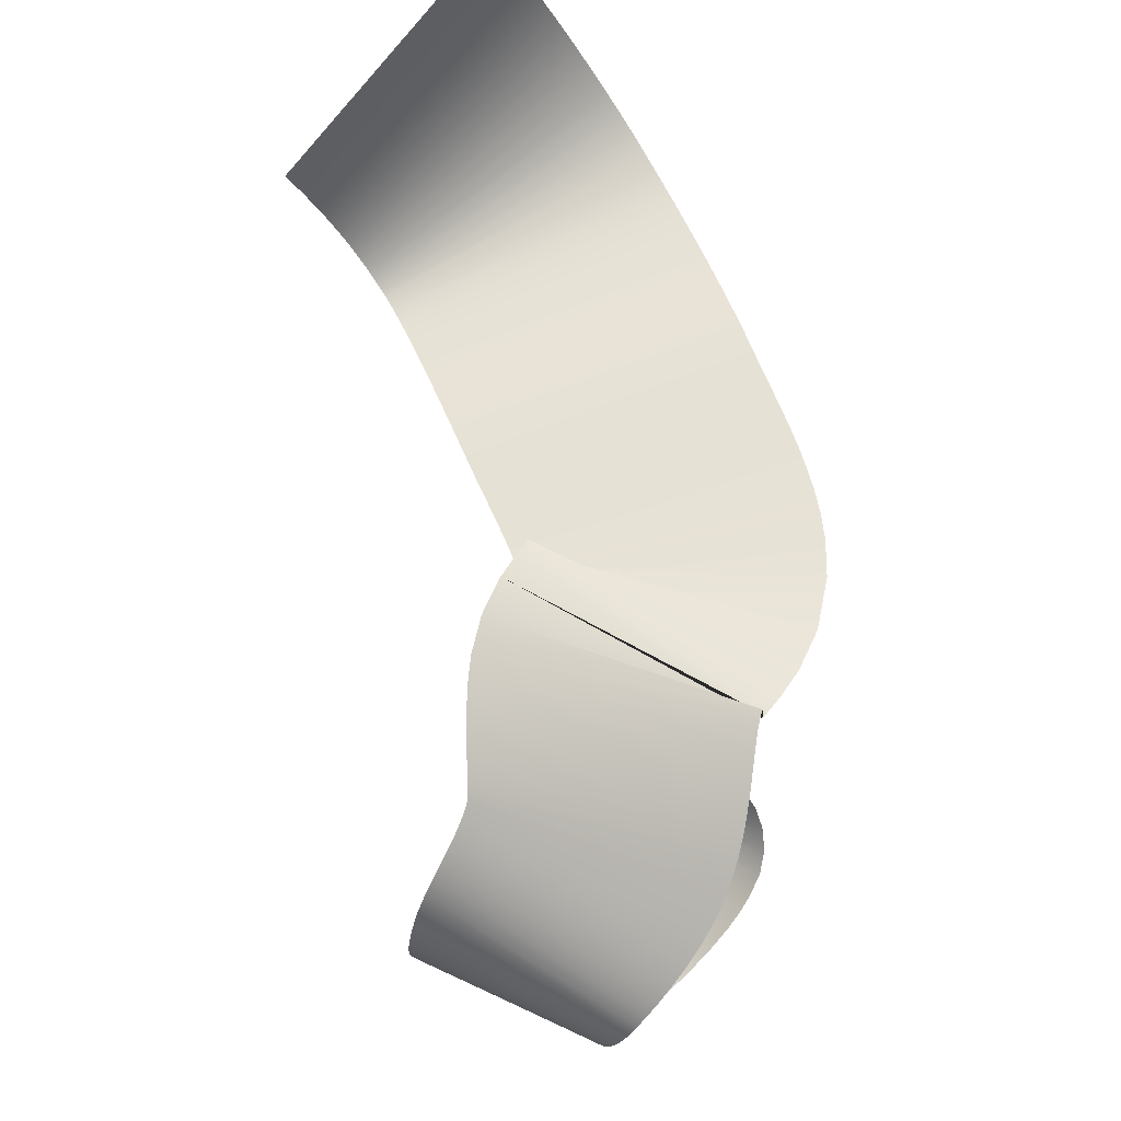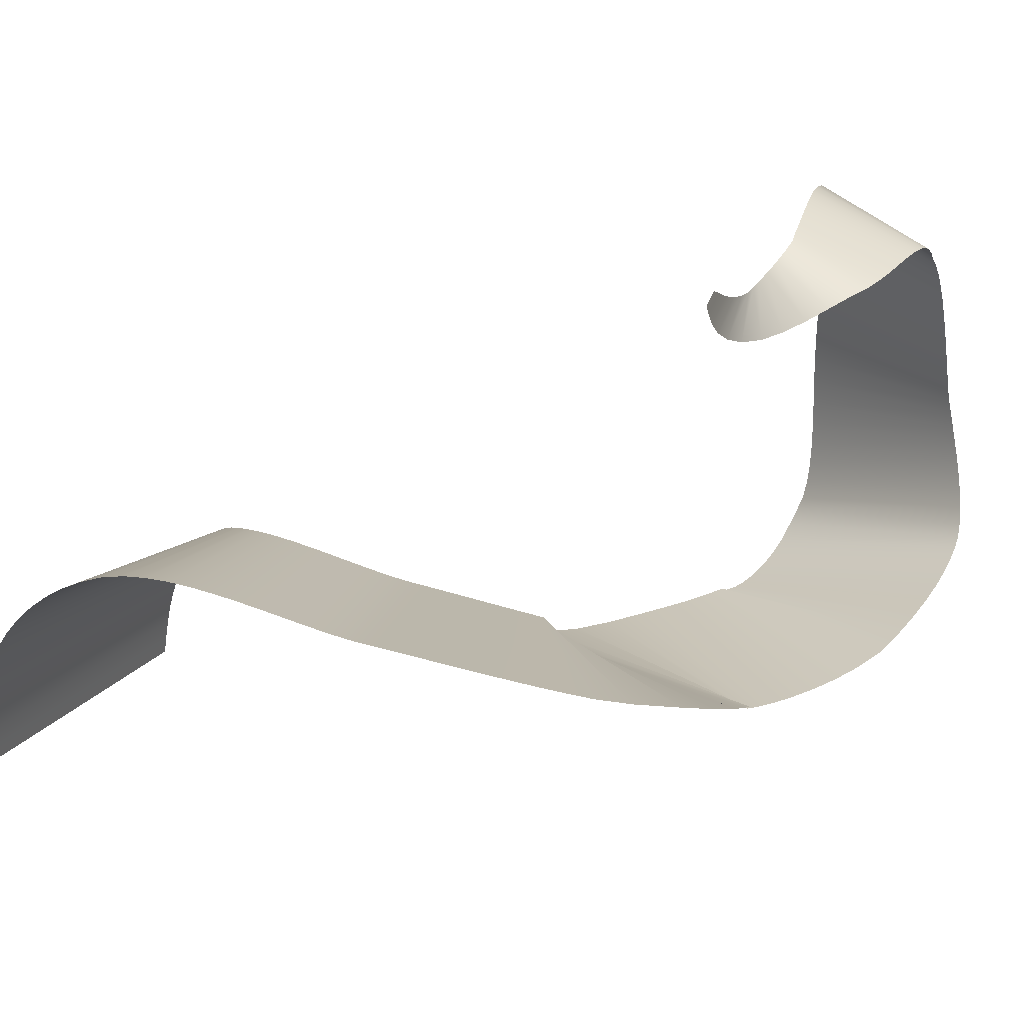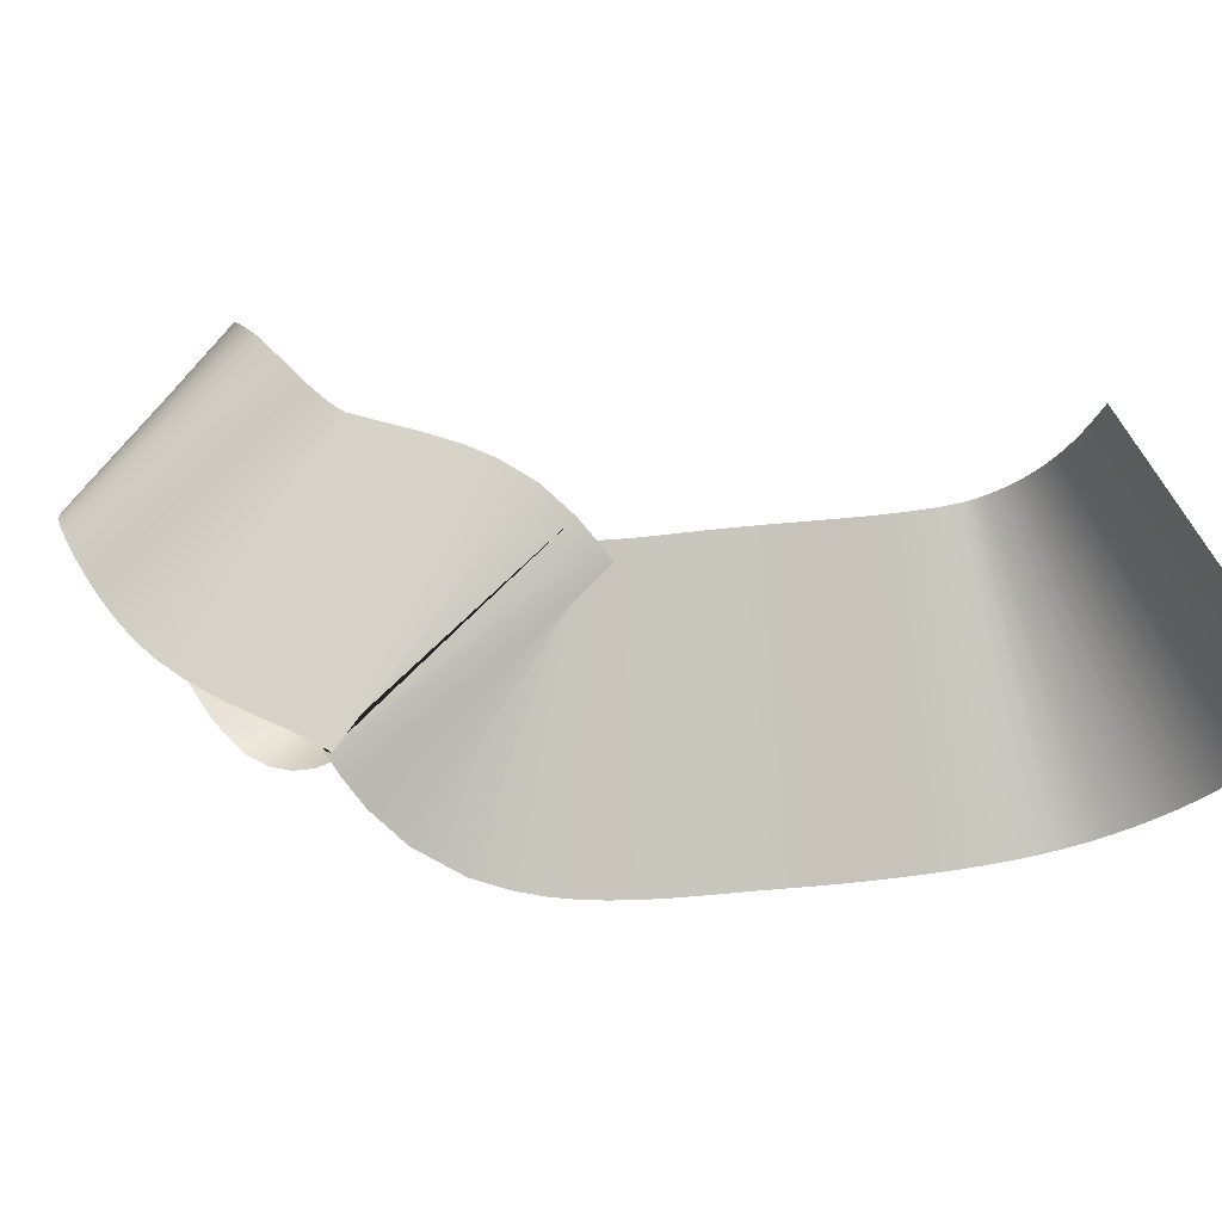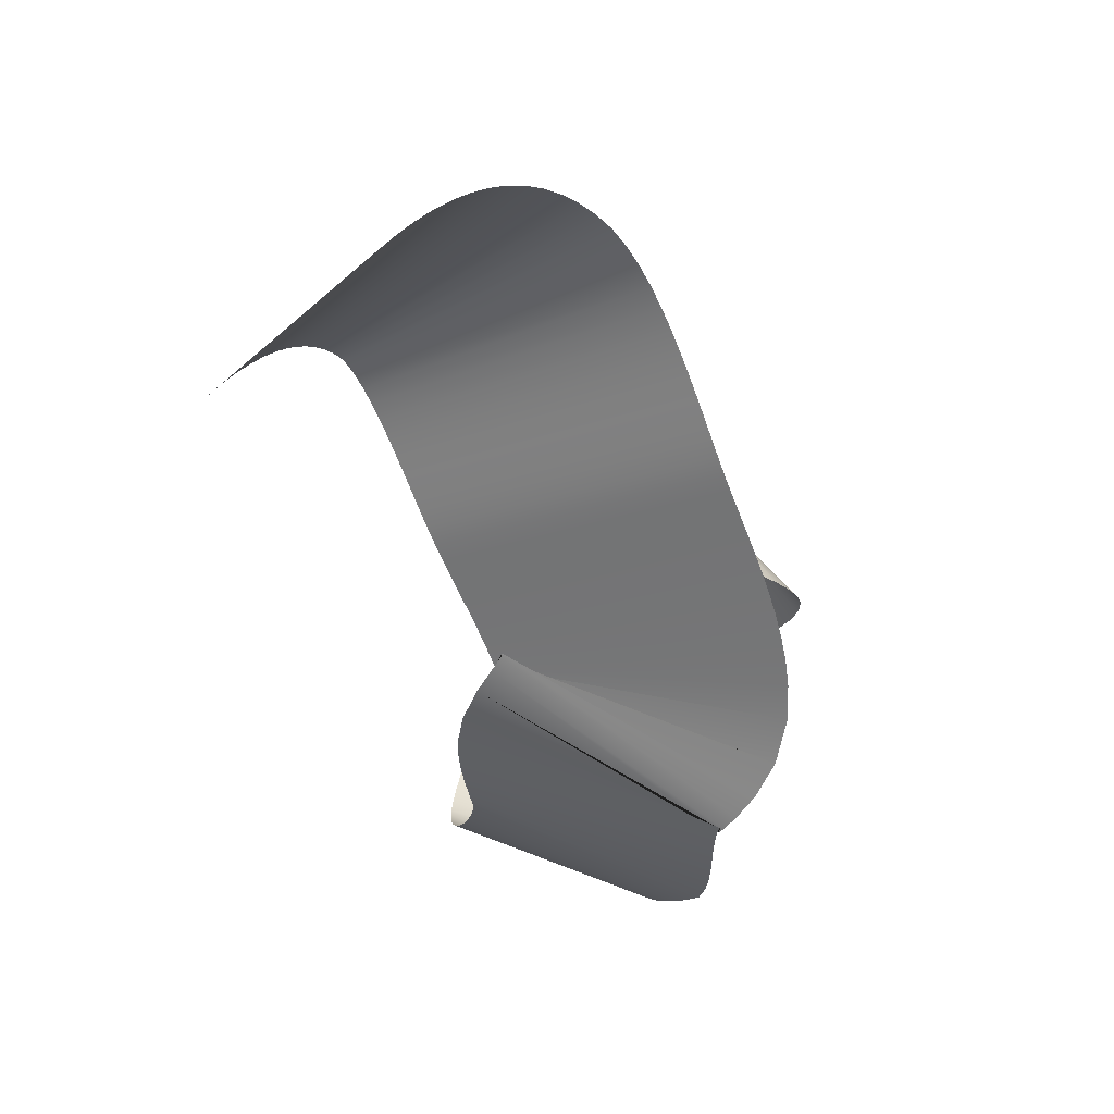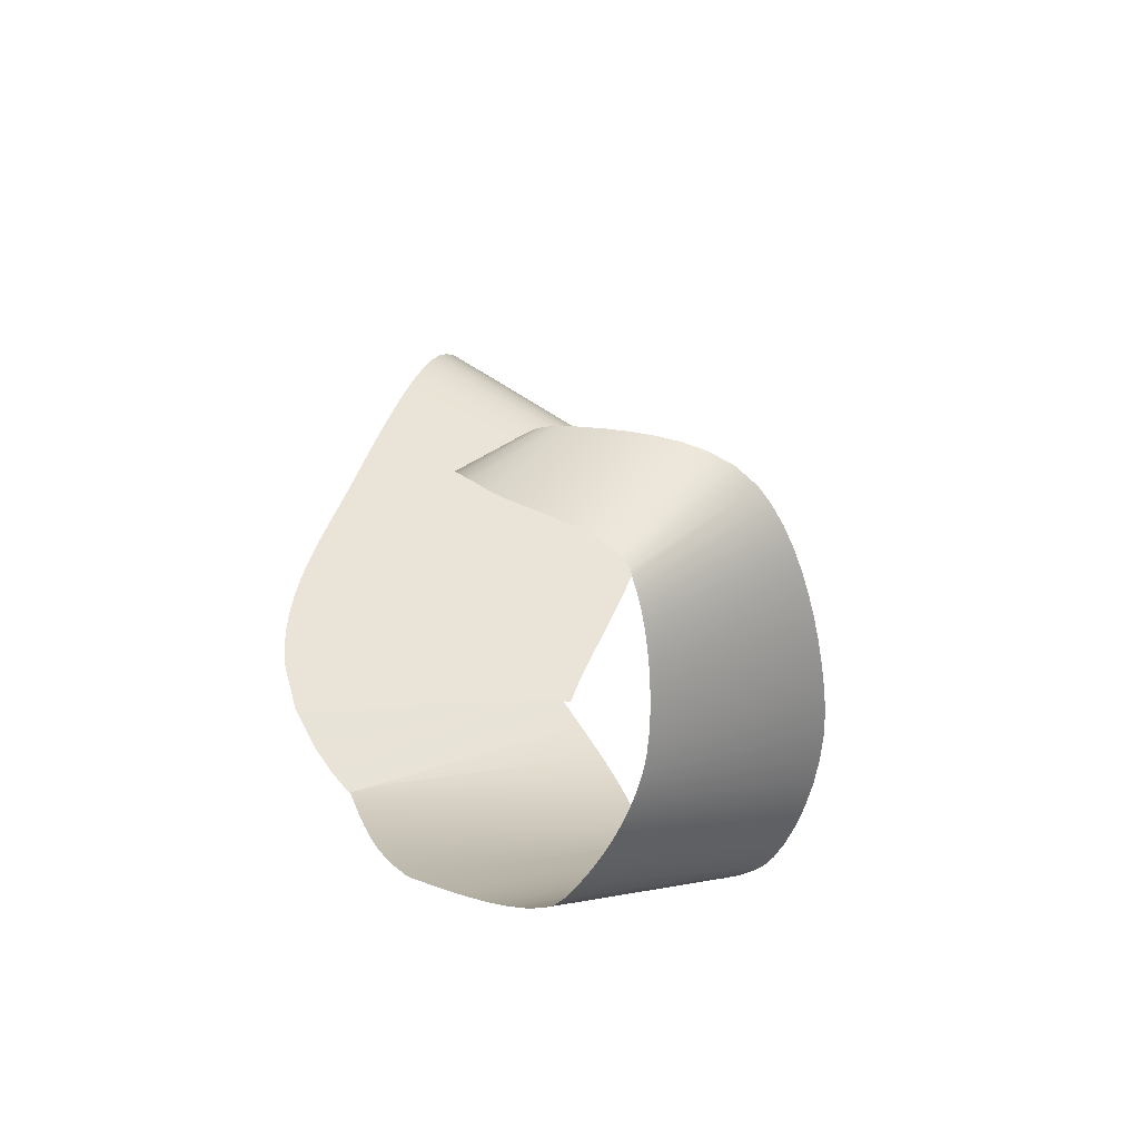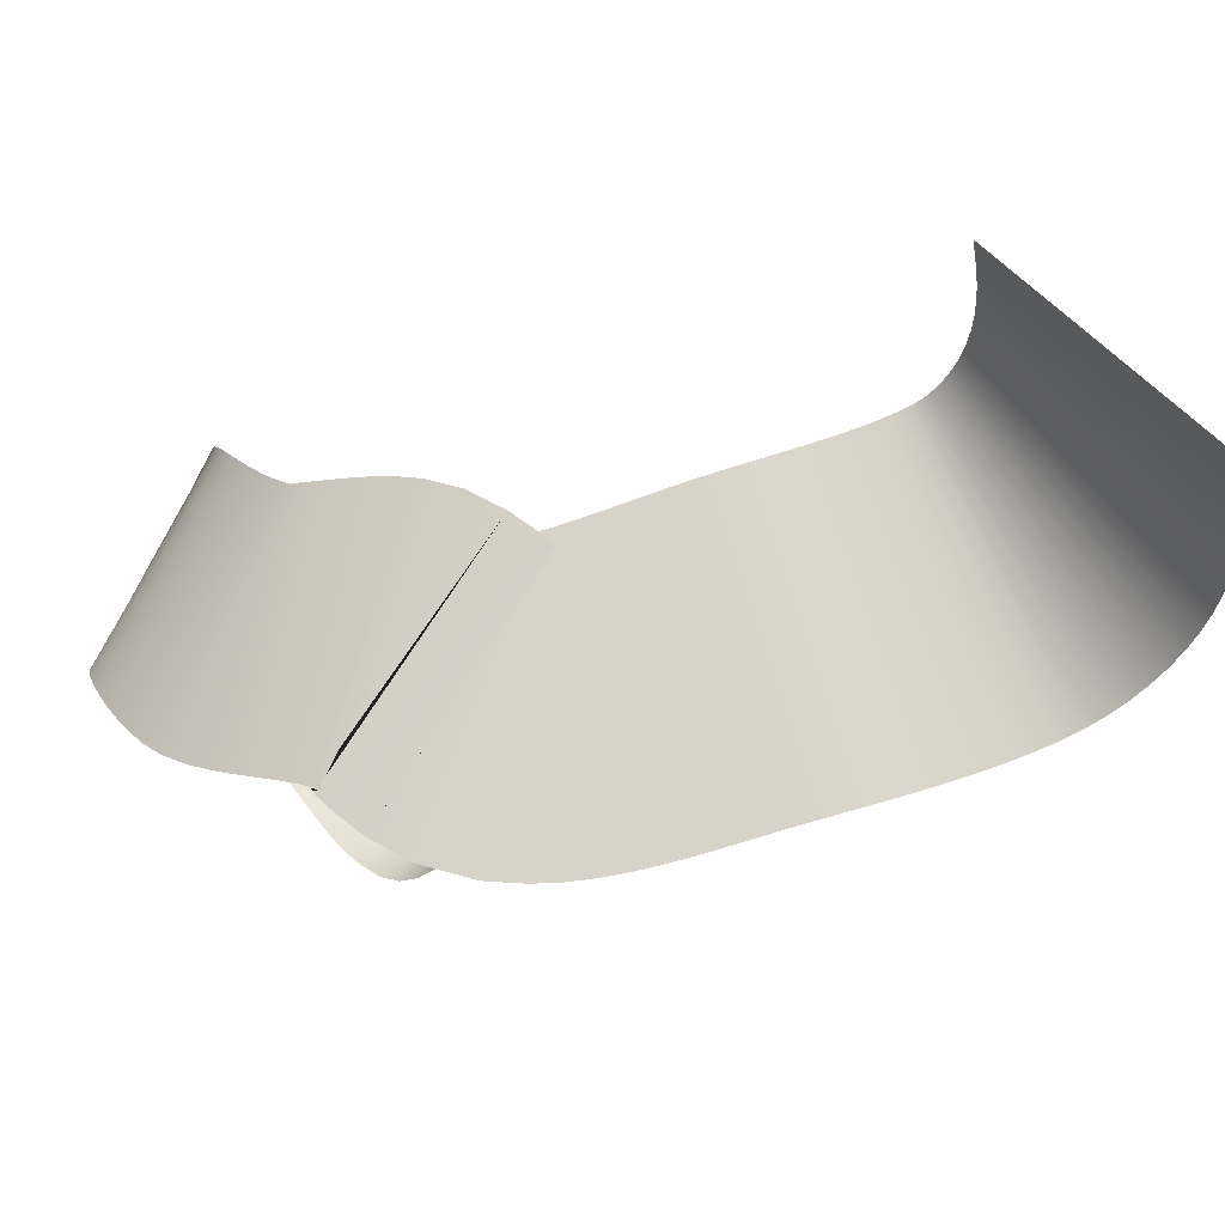
<metadata>
{"format":"obj","ext":"obj","renderer":"f3d","projection":"perspective","resolution":1024,"background":"white","views":[{"elev":-35.7,"azim":126.3,"up":"+Y"},{"elev":-45.6,"azim":-115.1,"up":"+Z"},{"elev":-36.9,"azim":61.3,"up":"+Z"},{"elev":22.7,"azim":138.2,"up":"+Y"},{"elev":-35.9,"azim":-74.8,"up":"+Y"},{"elev":-47.1,"azim":83.7,"up":"+Z"}]}
</metadata>
<code>
g Plane004
v -0.3974 0.01679 0.1801
v -0.4596 0.01806 0.1589
v -0.4344 0.01582 0.1961
v -0.4073 0.01942 0.1362
v -0.488 0.02019 0.1158
v -0.422 0.02208 0.08356
v -0.5185 0.01889 0.0778
v -0.4435 0.02087 0.02864
v -0.5459 0.01404 0.05545
v -0.4694 0.01355 -0.01758
v -0.5671 0.007931 0.04812
v -0.5028 -0.002187 -0.05446
v -0.5812 0.003018 0.05103
v -0.5442 -0.02848 -0.07714
v -0.5959 -0.003072 0.05916
v -0.588 -0.05964 -0.08217
v -0.6176 -0.01436 0.07342
v -0.6312 -0.09395 -0.07339
v -0.64 -0.02821 0.09439
v -0.6703 -0.1331 -0.05184
v -0.6595 -0.04335 0.1216
v -0.6993 -0.1773 -0.0175
v -0.6718 -0.05751 0.1519
v -0.7116 -0.2223 0.02522
v -0.6734 -0.06452 0.176
v -0.7188 -0.2534 0.06069
v -0.6751 -0.07573 0.2109
v -0.7239 -0.2825 0.09959
v -0.6757 -0.08946 0.253
v -0.7268 -0.3113 0.1409
v -0.6744 -0.1051 0.2993
v -0.7268 -0.3399 0.1826
v -0.6705 -0.1227 0.3477
v -0.7231 -0.3682 0.2222
v -0.6629 -0.1424 0.3964
v -0.7154 -0.3956 0.2565
v -0.6505 -0.1656 0.4443
v -0.7034 -0.4207 0.2821
v -0.6304 -0.1946 0.4904
v -0.6883 -0.4408 0.2949
v -0.5998 -0.2284 0.528
v -0.674 -0.4545 0.2961
v -0.5652 -0.2525 0.547
v -0.6571 -0.4741 0.2998
v -0.526 -0.2764 0.5608
v -0.6335 -0.4965 0.3016
v -0.4831 -0.3003 0.5703
v -0.6046 -0.5207 0.301
v -0.4373 -0.3244 0.5763
v -0.5718 -0.5458 0.2979
v -0.3896 -0.3485 0.5793
v -0.5364 -0.5712 0.2924
v -0.3408 -0.3723 0.5797
v -0.4998 -0.5963 0.2847
v -0.2917 -0.3957 0.5777
v -0.4633 -0.6204 0.2751
v -0.2432 -0.4186 0.5737
v -0.4285 -0.6429 0.2639
v -0.196 -0.4409 0.5679
v -0.3967 -0.6632 0.2514
v -0.1506 -0.4627 0.5604
v -0.3697 -0.6801 0.2383
v -0.1004 -0.4871 0.5475
v -0.3491 -0.6941 0.2255
v -0.04669 -0.5135 0.5267
v -0.3281 -0.7098 0.2107
v 0.003078 -0.538 0.5022
v -0.3057 -0.7266 0.1924
v 0.04915 -0.5598 0.4749
v -0.2823 -0.7439 0.1708
v 0.09161 -0.5779 0.4457
v -0.2584 -0.761 0.1465
v 0.1304 -0.5916 0.4153
v -0.2342 -0.7772 0.1196
v 0.165 -0.5997 0.3848
v -0.2097 -0.792 0.09047
v 0.1947 -0.6013 0.3556
v -0.1843 -0.8049 0.05891
v 0.2184 -0.5956 0.3295
v -0.1573 -0.8151 0.02438
v 0.246 -0.5859 0.2957
v -0.1385 -0.8176 -0.004084
v 0.2741 -0.572 0.2544
v -0.1269 -0.8124 -0.03163
v 0.2955 -0.5533 0.2153
v -0.1149 -0.8018 -0.06599
v 0.3123 -0.5315 0.1792
v -0.1028 -0.7856 -0.1059
v 0.3256 -0.5079 0.1468
v -0.09036 -0.7642 -0.1501
v 0.3361 -0.4835 0.1192
v -0.07669 -0.738 -0.1975
v 0.344 -0.4598 0.09768
v -0.06042 -0.7074 -0.2474
v 0.3489 -0.4383 0.08375
v -0.03949 -0.6723 -0.2993
v 0.349 -0.4209 0.07898
v -0.01072 -0.6324 -0.3528
v 0.3543 -0.4135 0.07649
v 0.01771 -0.5787 -0.4011
v 0.3647 -0.3975 0.06897
v 0.04486 -0.5269 -0.4386
v 0.3794 -0.3735 0.05851
v 0.06959 -0.4778 -0.4684
v 0.3974 -0.3427 0.04618
v 0.09097 -0.4321 -0.4925
v 0.4178 -0.306 0.03223
v 0.1081 -0.3908 -0.5123
v 0.4397 -0.2636 0.01619
v 0.12 -0.3551 -0.5282
v 0.4622 -0.2151 -0.003162
v 0.1255 -0.3274 -0.54
v 0.4841 -0.159 -0.02818
v 0.124 -0.3106 -0.5463
v 0.5005 -0.07795 -0.06829
v 0.1187 -0.3167 -0.5428
v 0.4956 0.008249 -0.1158
v 0.1179 -0.3267 -0.5397
v 0.4801 0.06758 -0.1501
v 0.114 -0.3151 -0.5507
v 0.4662 0.1012 -0.166
v 0.1016 -0.2791 -0.5778
v 0.4591 0.1095 -0.1638
v 0.0825 -0.2149 -0.6176
v 0.4559 0.09158 -0.1487
v 0.06633 -0.1176 -0.6618
v 0.4477 0.05672 -0.1319
v 0.0688 0.007318 -0.6962
v 0.4436 0.0441 -0.1265
v 0.08092 0.09898 -0.7055
v 0.4458 0.05047 -0.1246
v 0.09126 0.165 -0.7044
v 0.4501 0.06578 -0.1214
v 0.1035 0.2258 -0.6994
v 0.4569 0.08845 -0.1163
v 0.1171 0.2827 -0.692
v 0.4658 0.1171 -0.1092
v 0.1314 0.3365 -0.6829
v 0.4769 0.1508 -0.1003
v 0.1462 0.388 -0.6728
v 0.4897 0.1888 -0.08981
v 0.1612 0.4375 -0.6621
v 0.5041 0.2304 -0.07804
v 0.1762 0.4854 -0.6513
v 0.5196 0.2753 -0.06537
v 0.1909 0.5315 -0.6407
v 0.5361 0.3231 -0.05219
v 0.2051 0.5759 -0.6307
v 0.5511 0.3677 -0.04025
v 0.2175 0.6157 -0.6219
v 0.5628 0.407 -0.02903
v 0.2281 0.6549 -0.6125
v 0.5738 0.4483 -0.01665
v 0.2385 0.6977 -0.6014
v 0.5844 0.4909 -0.003438
v 0.249 0.7431 -0.5889
v 0.5949 0.5343 0.01024
v 0.2598 0.7905 -0.5755
v 0.6055 0.5774 0.02403
v 0.2713 0.8392 -0.5613
v 0.6166 0.6196 0.03757
v 0.2839 0.8884 -0.5469
v 0.6281 0.66 0.05048
v 0.298 0.9375 -0.5325
v 0.6402 0.6975 0.06236
v 0.314 0.9861 -0.5184
v 0.6529 0.7313 0.07286
v 0.3326 1.034 -0.5051
v 0.6658 0.7601 0.08161
v 0.3548 1.08 -0.4927
v 0.6783 0.7831 0.08836
v 0.3816 1.124 -0.4818
v 0.6892 0.7995 0.09306
v 0.4148 1.165 -0.473
v 0.6996 0.811 0.09607
v 0.4553 1.201 -0.4672
v 0.7188 0.825 0.09781
v 0.4973 1.231 -0.4632
v 0.7393 0.8366 0.09853
v 0.5424 1.256 -0.4611
v 0.7614 0.8463 0.09825
v 0.5902 1.277 -0.4611
v 0.7858 0.854 0.0969
v 0.64 1.292 -0.463
v 0.8129 0.8598 0.0944
v 0.6914 1.302 -0.4668
v 0.8431 0.8633 0.09062
v 0.7442 1.307 -0.4723
v 0.8764 0.8643 0.08544
v 0.798 1.308 -0.4794
v 0.913 0.8626 0.07878
v 0.853 1.304 -0.488
v 0.9529 0.8579 0.07056
v 0.909 1.297 -0.4981
v 0.9959 0.8501 0.06073
v 0.9661 1.285 -0.5096
v 1.042 0.8389 0.04926
v 1.025 1.27 -0.5225
v 1.087 0.8261 0.03736
v 1.075 1.254 -0.5341
v 1.128 0.8141 0.02617
v 1.116 1.241 -0.5436
g Plane004_0
f 3 2 1
f 2 4 1
f 2 5 4
f 5 6 4
f 5 7 6
f 7 8 6
f 7 9 8
f 9 10 8
f 9 11 10
f 11 12 10
f 11 13 12
f 13 14 12
f 13 15 14
f 15 16 14
f 15 17 16
f 17 18 16
f 17 19 18
f 19 20 18
f 19 21 20
f 21 22 20
f 21 23 22
f 23 24 22
f 23 25 24
f 25 26 24
f 25 27 26
f 27 28 26
f 27 29 28
f 29 30 28
f 29 31 30
f 31 32 30
f 31 33 32
f 33 34 32
f 33 35 34
f 35 36 34
f 35 37 36
f 37 38 36
f 37 39 38
f 39 40 38
f 39 41 40
f 41 42 40
f 41 43 42
f 43 44 42
f 43 45 44
f 45 46 44
f 45 47 46
f 47 48 46
f 47 49 48
f 49 50 48
f 49 51 50
f 51 52 50
f 51 53 52
f 53 54 52
f 53 55 54
f 55 56 54
f 55 57 56
f 57 58 56
f 57 59 58
f 59 60 58
f 59 61 60
f 61 62 60
f 61 63 62
f 63 64 62
f 63 65 64
f 65 66 64
f 65 67 66
f 67 68 66
f 67 69 68
f 69 70 68
f 69 71 70
f 71 72 70
f 71 73 72
f 73 74 72
f 73 75 74
f 75 76 74
f 75 77 76
f 77 78 76
f 77 79 78
f 79 80 78
f 79 81 80
f 81 82 80
f 81 83 82
f 83 84 82
f 83 85 84
f 85 86 84
f 85 87 86
f 87 88 86
f 87 89 88
f 89 90 88
f 89 91 90
f 91 92 90
f 91 93 92
f 93 94 92
f 93 95 94
f 95 96 94
f 95 97 96
f 97 98 96
f 97 99 98
f 99 100 98
f 99 101 100
f 101 102 100
f 101 103 102
f 103 104 102
f 103 105 104
f 105 106 104
f 105 107 106
f 107 108 106
f 107 109 108
f 109 110 108
f 109 111 110
f 111 112 110
f 111 113 112
f 113 114 112
f 113 115 114
f 115 116 114
f 115 117 116
f 117 118 116
f 117 119 118
f 119 120 118
f 119 121 120
f 121 122 120
f 121 123 122
f 123 124 122
f 123 125 124
f 125 126 124
f 125 127 126
f 127 128 126
f 127 129 128
f 129 130 128
f 129 131 130
f 131 132 130
f 131 133 132
f 133 134 132
f 133 135 134
f 135 136 134
f 135 137 136
f 137 138 136
f 137 139 138
f 139 140 138
f 139 141 140
f 141 142 140
f 141 143 142
f 143 144 142
f 143 145 144
f 145 146 144
f 145 147 146
f 147 148 146
f 147 149 148
f 149 150 148
f 149 151 150
f 151 152 150
f 151 153 152
f 153 154 152
f 153 155 154
f 155 156 154
f 155 157 156
f 157 158 156
f 157 159 158
f 159 160 158
f 159 161 160
f 161 162 160
f 161 163 162
f 163 164 162
f 163 165 164
f 165 166 164
f 165 167 166
f 167 168 166
f 167 169 168
f 169 170 168
f 169 171 170
f 171 172 170
f 171 173 172
f 173 174 172
f 173 175 174
f 175 176 174
f 175 177 176
f 177 178 176
f 177 179 178
f 179 180 178
f 179 181 180
f 181 182 180
f 181 183 182
f 183 184 182
f 183 185 184
f 185 186 184
f 185 187 186
f 187 188 186
f 187 189 188
f 189 190 188
f 189 191 190
f 191 192 190
f 191 193 192
f 193 194 192
f 193 195 194
f 195 196 194
f 195 197 196
f 197 198 196
f 197 199 198
f 199 200 198
f 199 201 200
f 201 202 200

</code>
